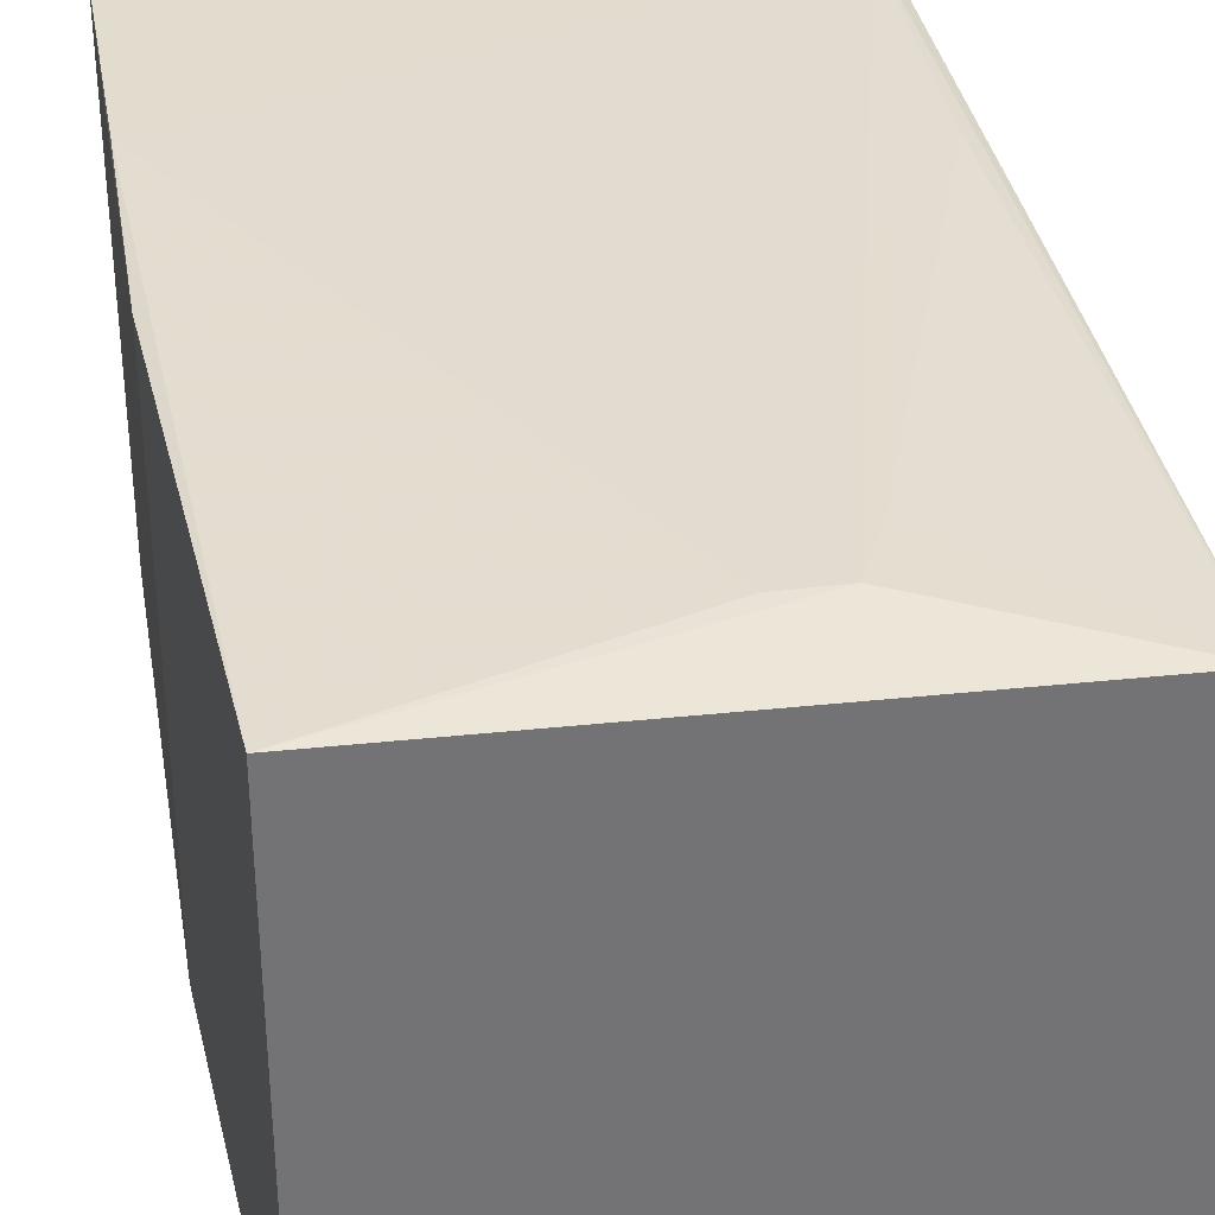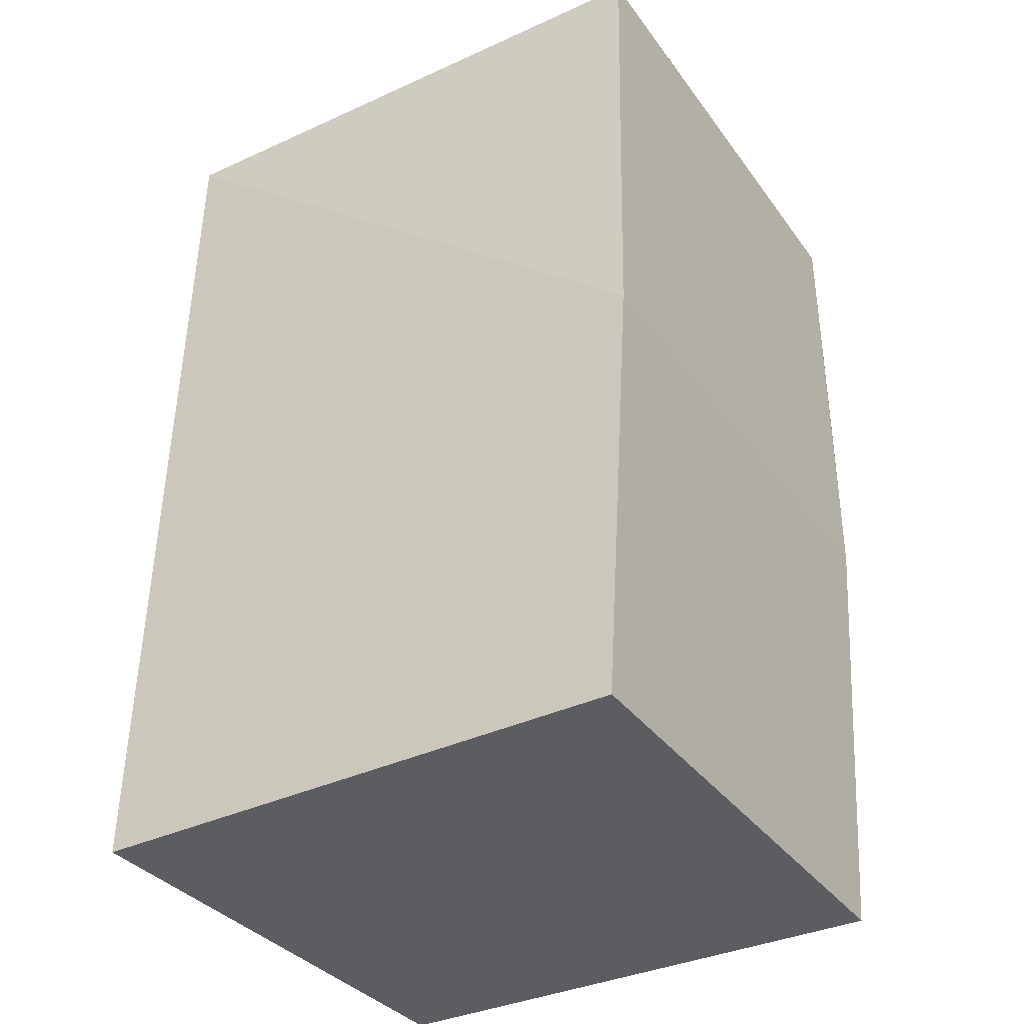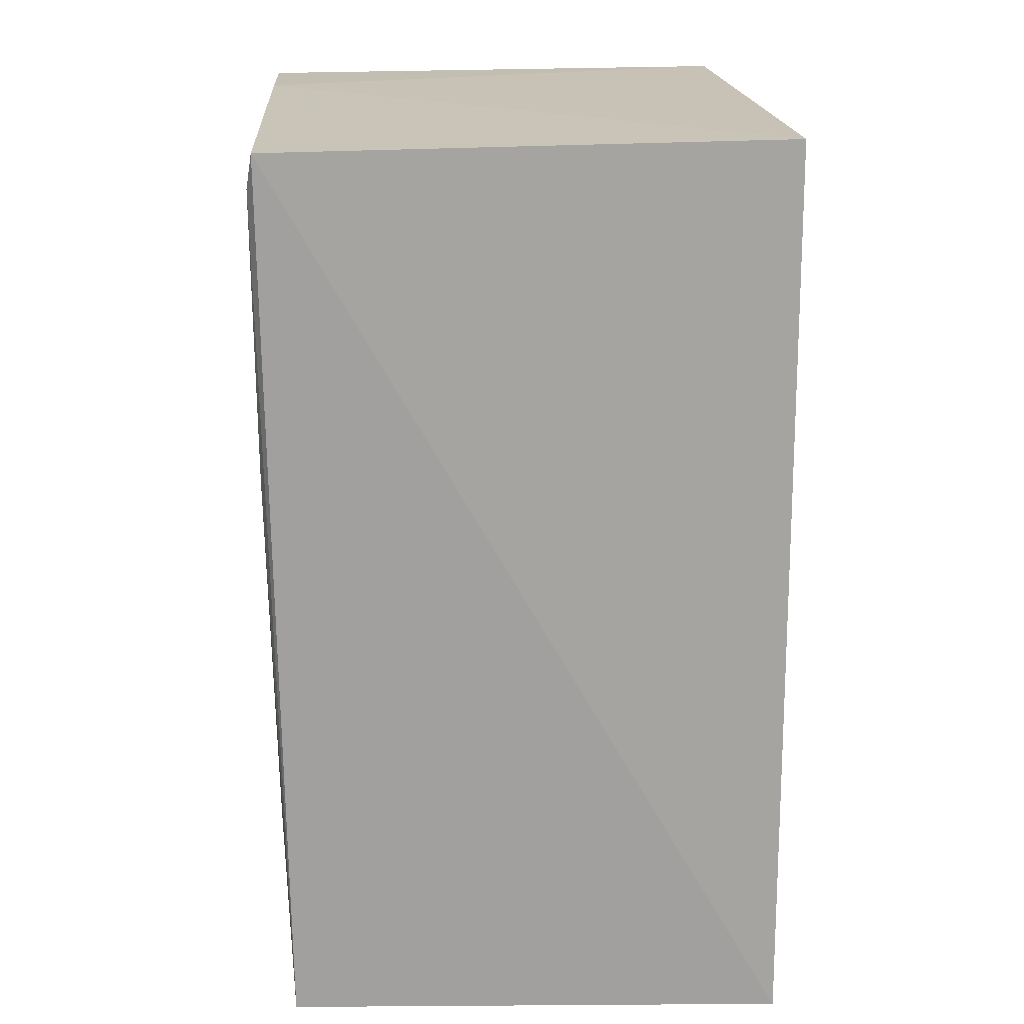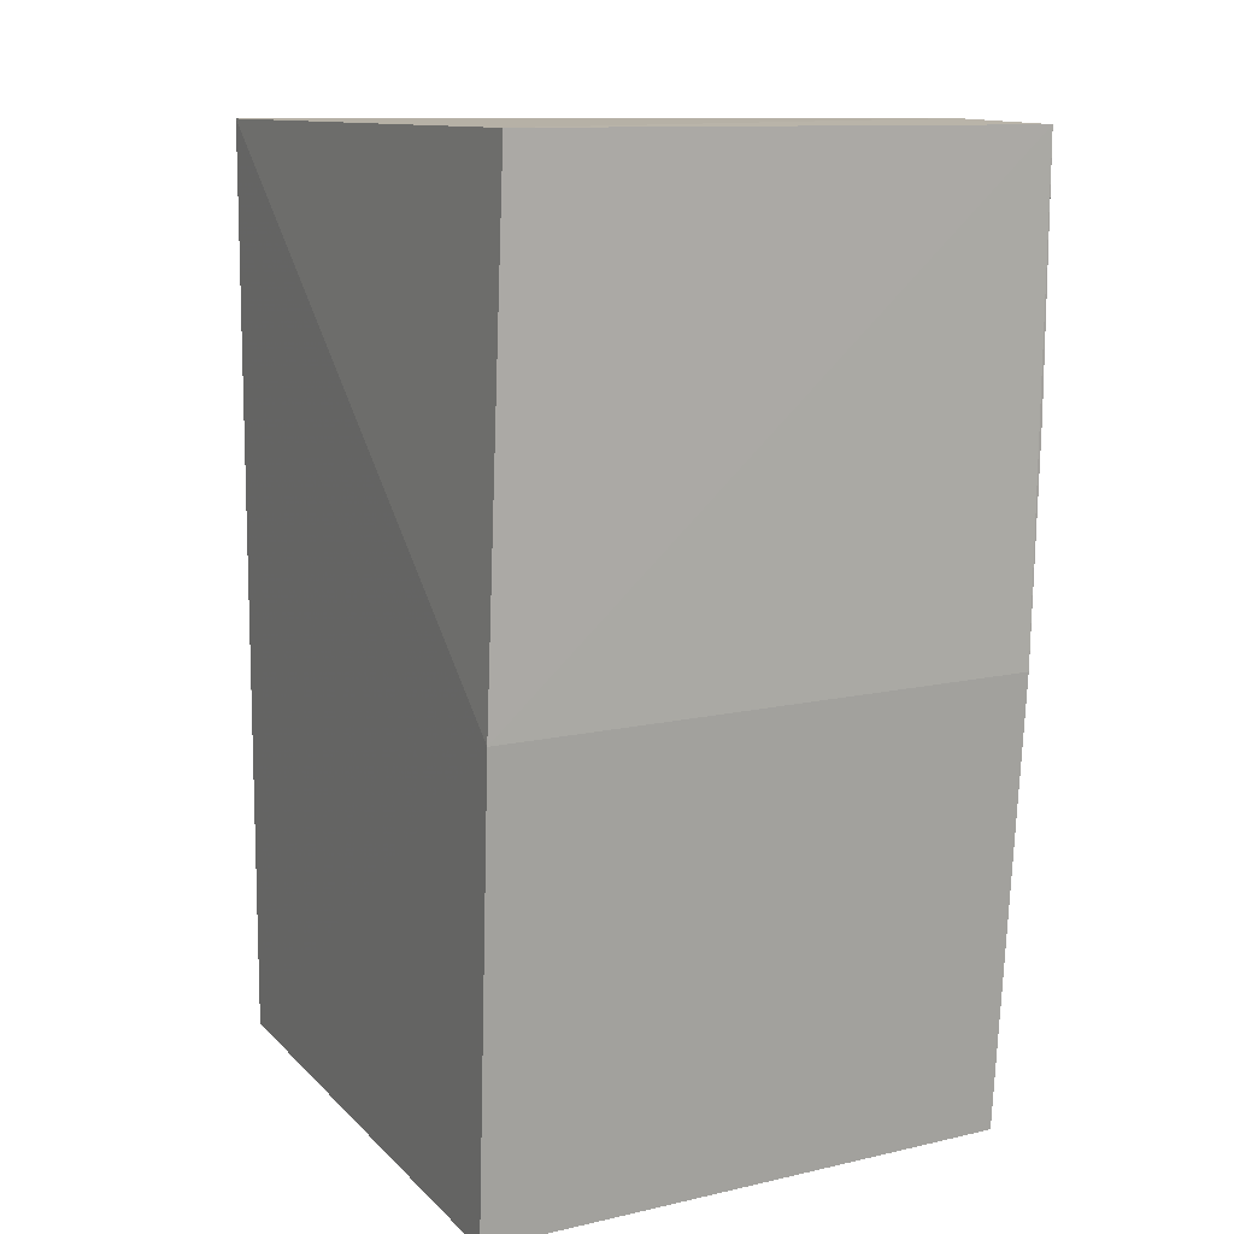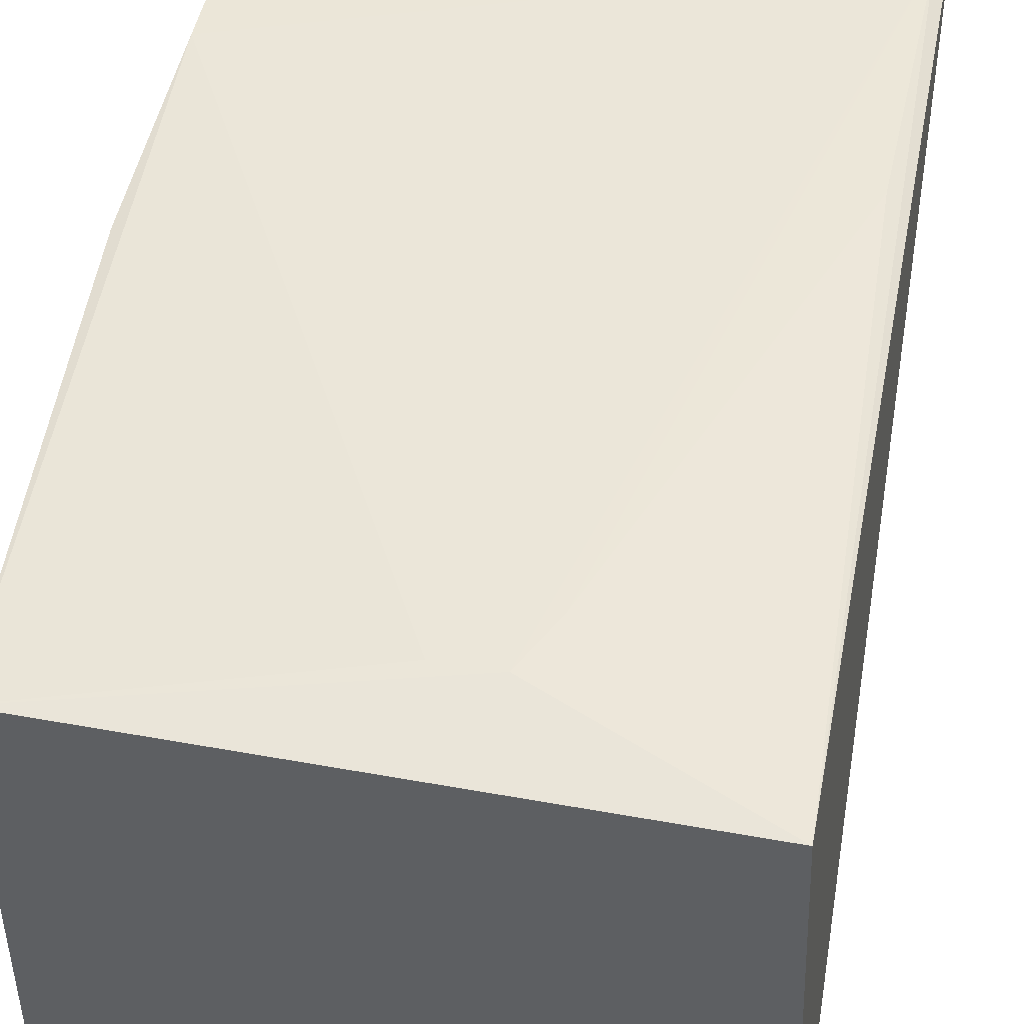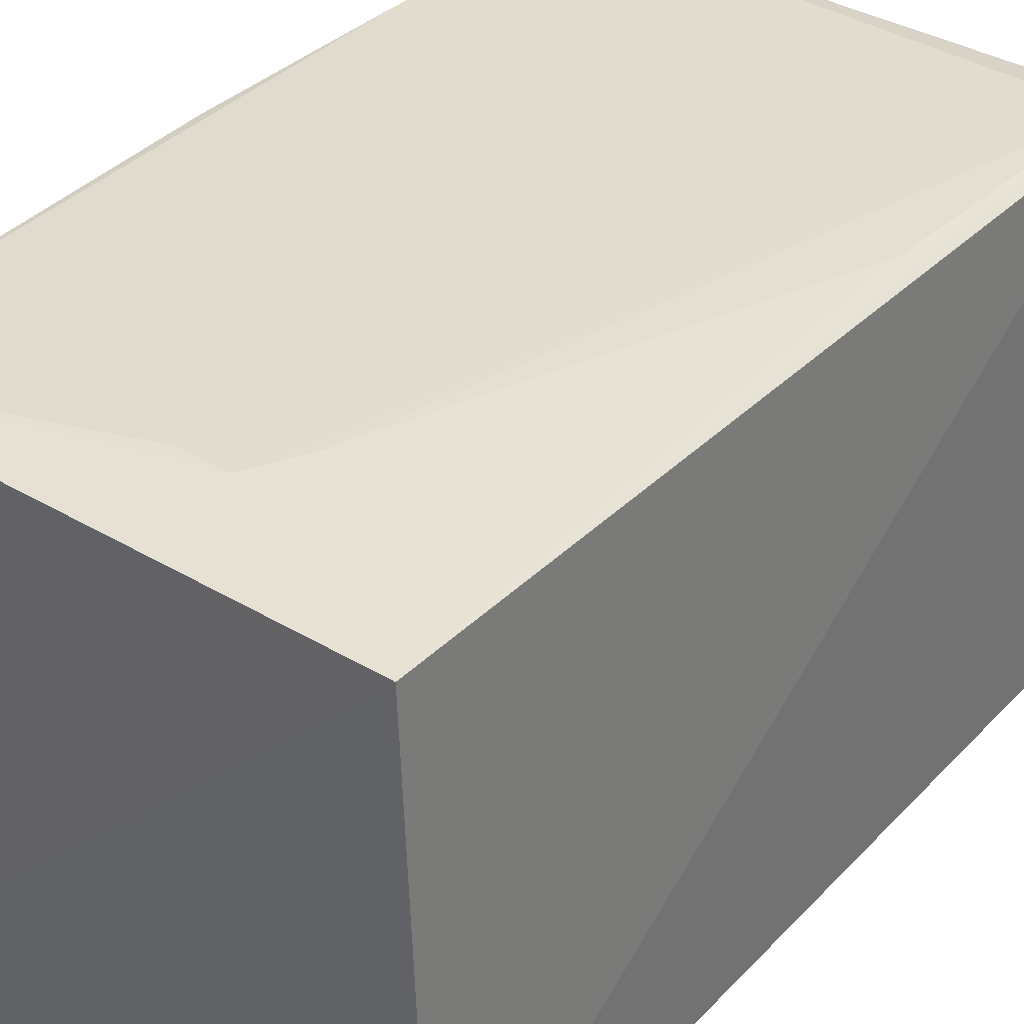
<metadata>
{"format":"obj","ext":"obj","renderer":"f3d","projection":"perspective","resolution":1024,"background":"white","views":[{"elev":34.5,"azim":170.1,"up":"+Y"},{"elev":-36.5,"azim":31.7,"up":"+Z"},{"elev":18.0,"azim":-92.9,"up":"+Z"},{"elev":13.1,"azim":62.9,"up":"+Z"},{"elev":46.8,"azim":-169.3,"up":"+Y"},{"elev":34.4,"azim":-142.3,"up":"+Y"}]}
</metadata>
<code>
v 0.002546 0.04399 0.1136
v 0.002524 0.003061 0.114
v 0.0002957 0.001506 0.03933
v -0.0429 0.04252 0.03931
v -0.04302 0.001556 0.1133
v 0.0002855 0.0435 0.03933
v 0.002544 0.001506 0.0753
v -0.00868 0.0438 0.1137
v -0.04448 0.001504 0.03932
v 0.00253 0.04375 0.07531
v -0.04312 0.04359 0.1125
v -0.02662 0.04414 0.04611
v 0.002467 0.04412 0.09334
v -0.04153 0.04392 0.08667
v -0.02227 0.04416 0.04609
v -0.02874 0.04411 0.05056
v -0.04225 0.04409 0.1097
f 6 3 4
f 7 1 2
f 7 3 6
f 7 2 5
f 8 5 2
f 8 2 1
f 9 4 3
f 9 7 5
f 9 3 7
f 10 7 6
f 10 1 7
f 11 5 8
f 11 9 5
f 11 4 9
f 11 8 1
f 12 6 4
f 13 10 6
f 13 1 10
f 15 13 6
f 15 6 12
f 16 12 4
f 16 4 14
f 17 14 4
f 17 4 11
f 17 11 1
f 17 1 13
f 17 16 14
f 17 12 16
f 17 15 12
f 17 13 15

</code>
